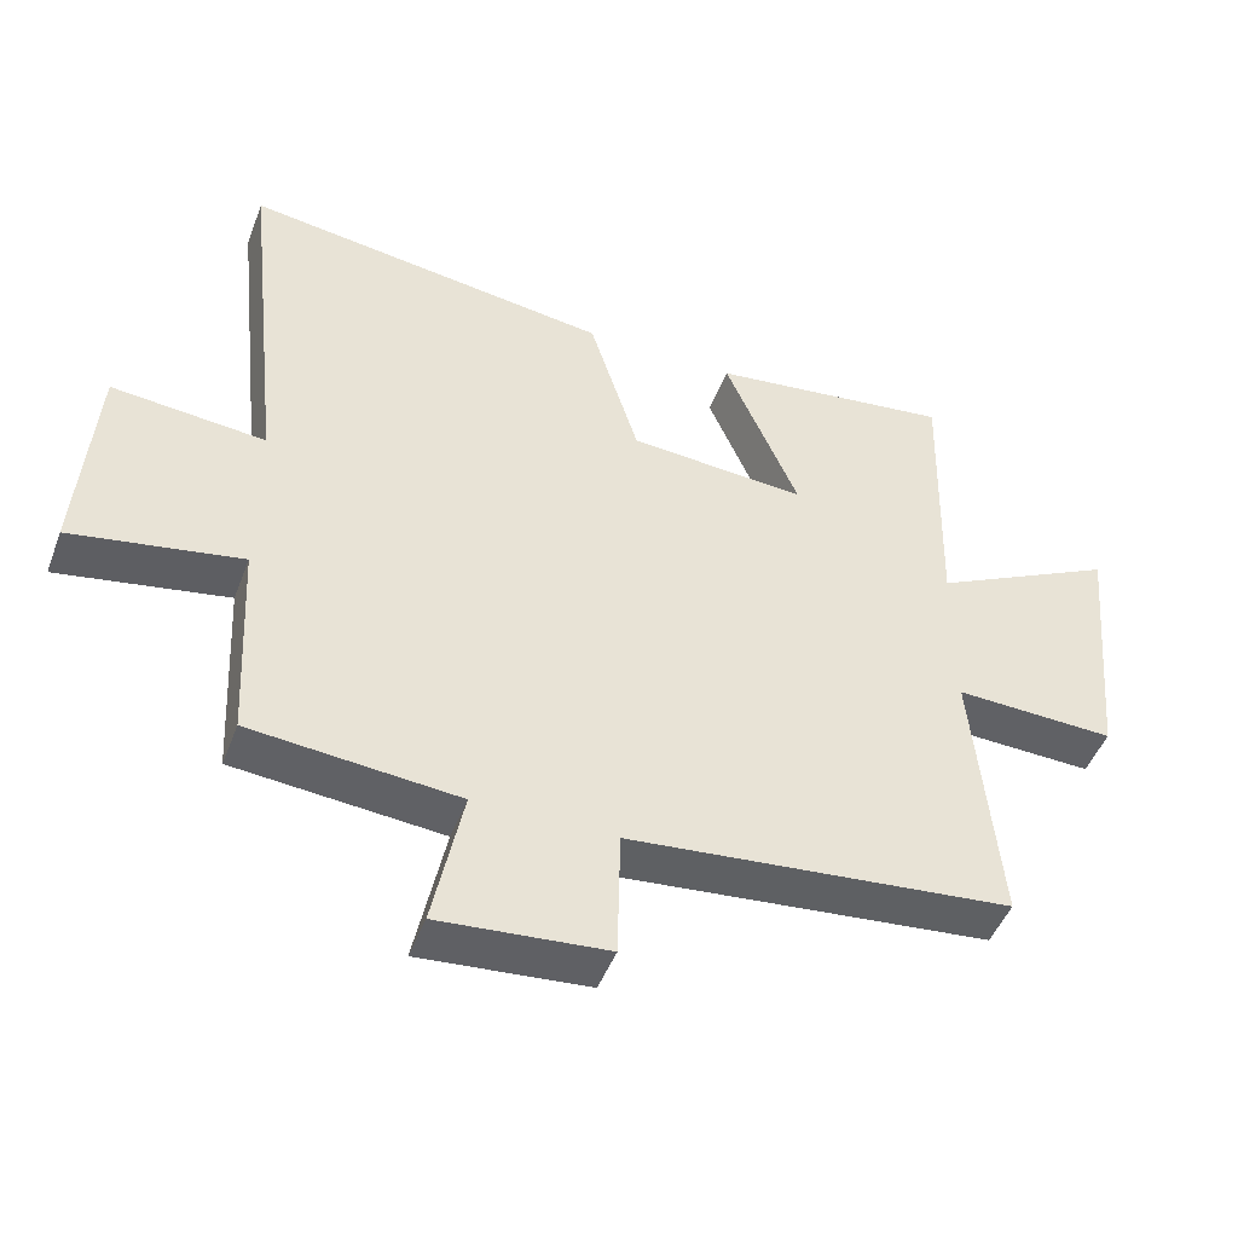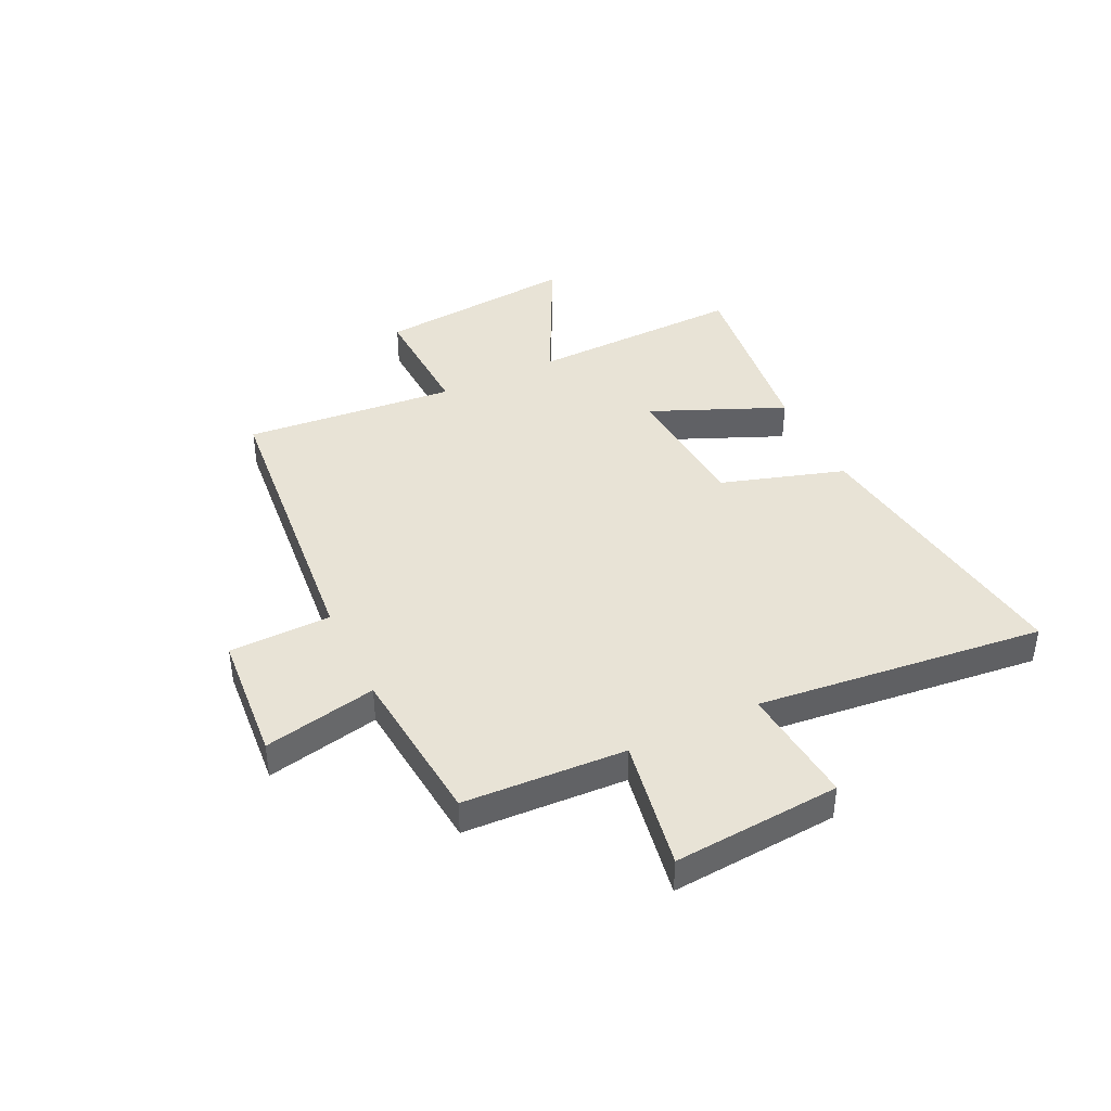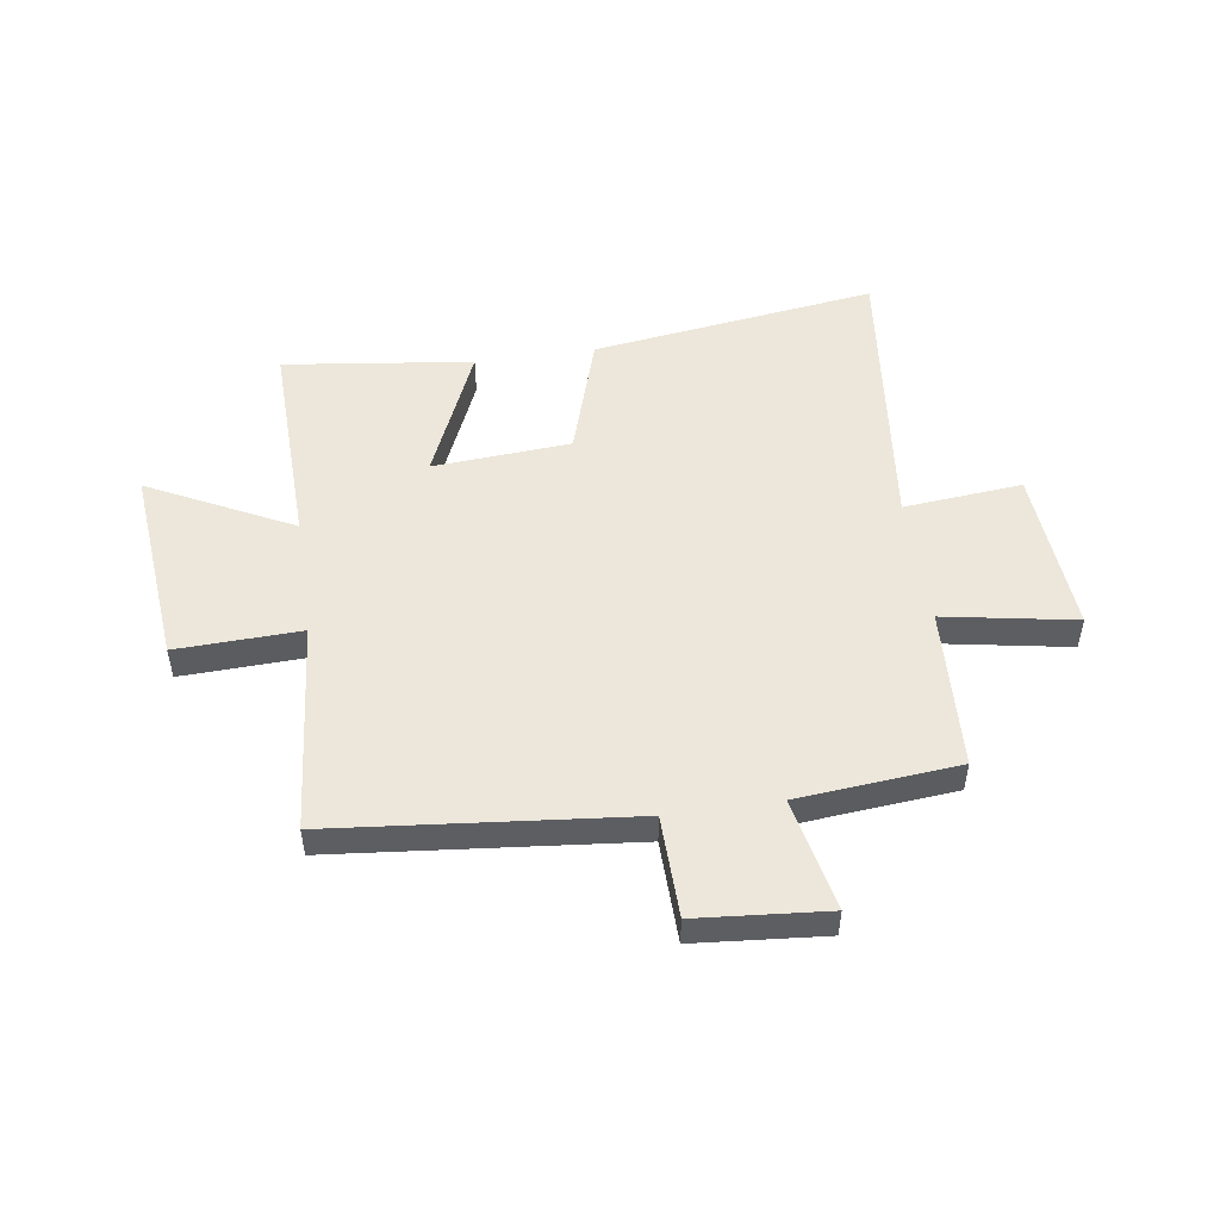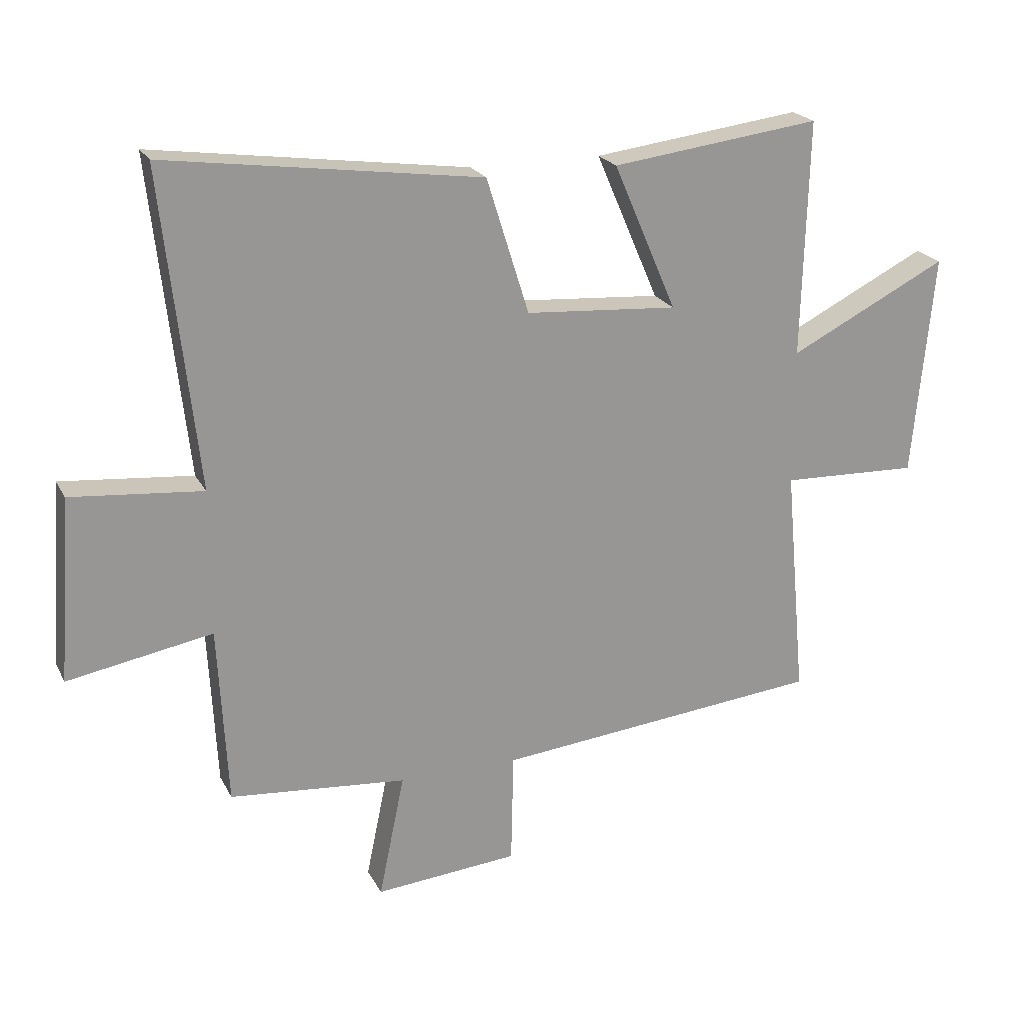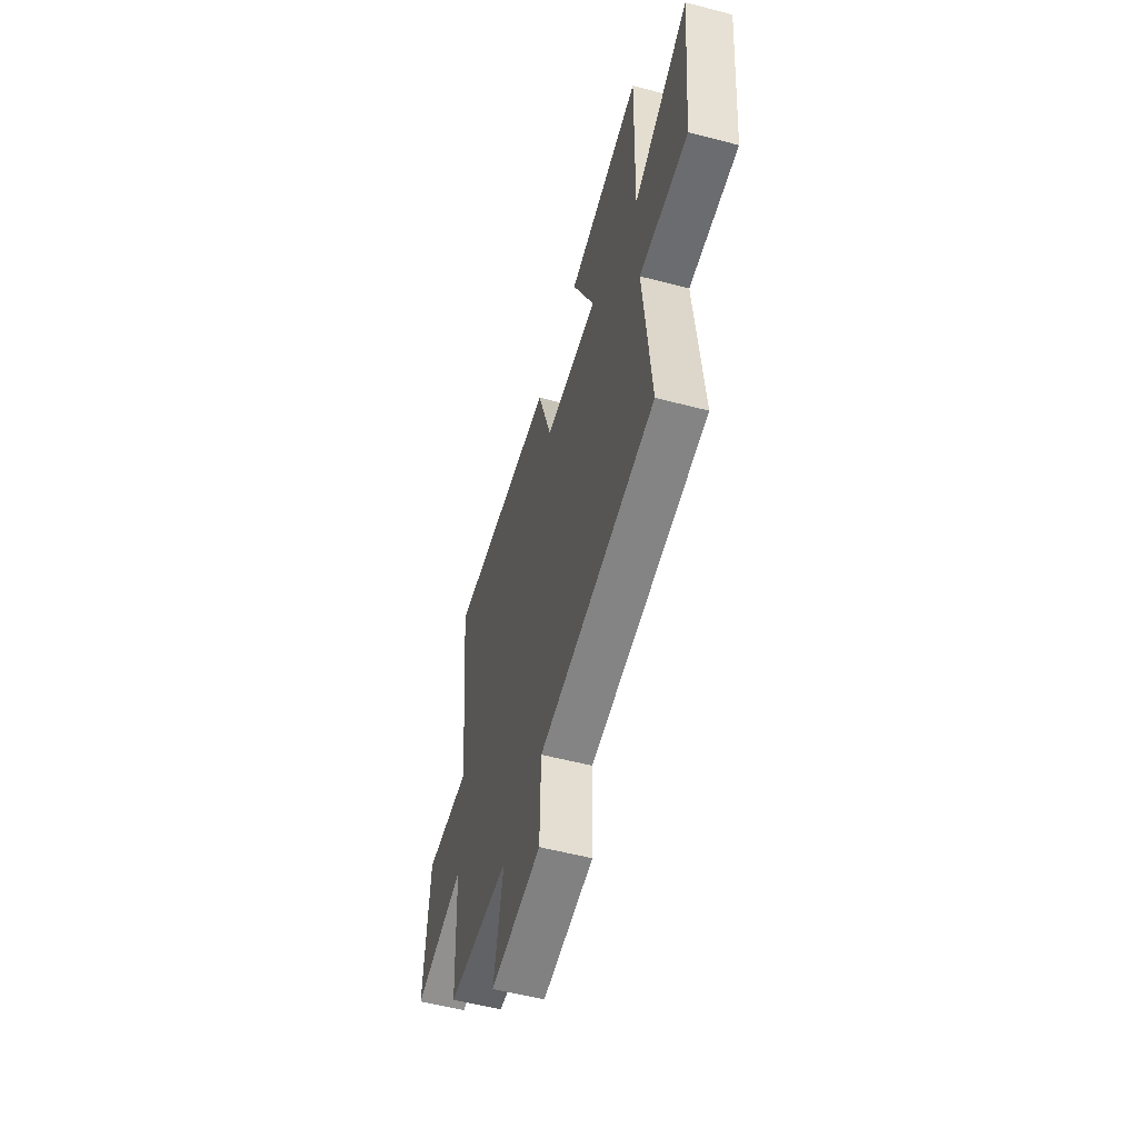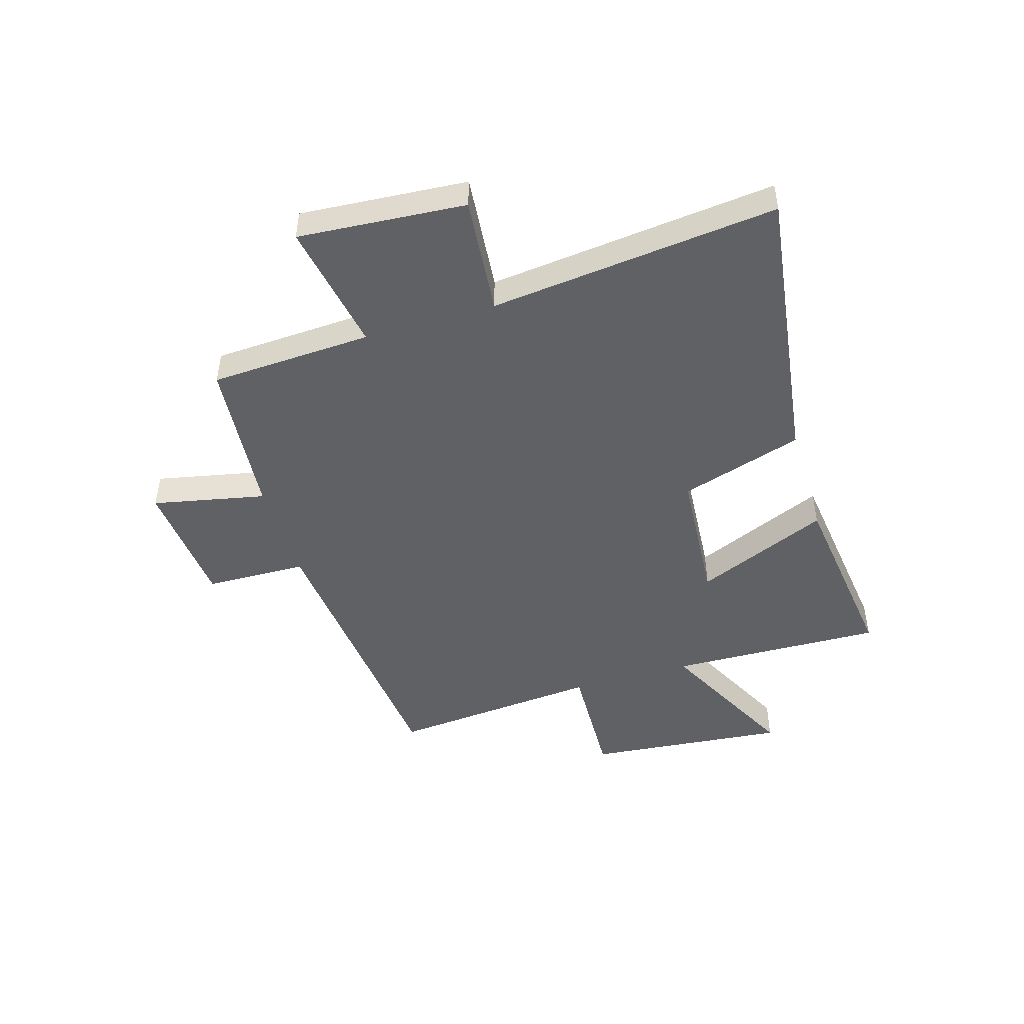
<metadata>
{"format":"obj","ext":"obj","renderer":"f3d","projection":"perspective","resolution":1024,"background":"white","views":[{"elev":-47.3,"azim":-20.3,"up":"+Z"},{"elev":41.4,"azim":-115.8,"up":"+Y"},{"elev":50.8,"azim":171.7,"up":"+Y"},{"elev":21.8,"azim":-21.1,"up":"+Z"},{"elev":-55.7,"azim":74.6,"up":"+Z"},{"elev":-47.1,"azim":-73.3,"up":"+Y"}]}
</metadata>
<code>
v -0.557 0.07 0.571
v -0.044 0.07 0.5
v 0.025 0.07 0.279
v 0.273 0.07 0.261
v 0.17 0.07 0.5
v 0.51 0.07 0.543
v 0.5 0.07 0.158
v 0.758 0.07 0.288
v 0.724 0.07 -0.074
v 0.5 0.07 -0.066
v 0.535 0.07 -0.447
v 0 0.07 -0.5
v -0.004 0.07 -0.683
v -0.238 0.07 -0.703
v -0.196 0.07 -0.5
v -0.485 0.07 -0.474
v -0.5 0.07 -0.183
v -0.736 0.07 -0.225
v -0.714 0.07 0.075
v -0.5 0.07 0.055
v -0.557 0 0.571
v -0.044 0 0.5
v 0.025 0 0.279
v 0.273 0 0.261
v 0.17 0 0.5
v 0.51 0 0.543
v 0.5 0 0.158
v 0.758 0 0.288
v 0.724 0 -0.074
v 0.5 0 -0.066
v 0.535 0 -0.447
v 0 0 -0.5
v -0.004 0 -0.683
v -0.238 0 -0.703
v -0.196 0 -0.5
v -0.485 0 -0.474
v -0.5 0 -0.183
v -0.736 0 -0.225
v -0.714 0 0.075
v -0.5 0 0.055
f 17 18 19 20
f 15 16 17 20
f 1 2 3
f 20 1 3
f 15 20 3
f 12 13 14 15
f 15 3 4
f 12 15 4
f 11 12 4
f 10 11 4
f 7 8 9 10
f 7 10 4 5
f 5 6 7
f 40 39 38 37
f 40 37 36 35
f 23 22 21
f 23 21 40
f 23 40 35
f 35 34 33 32
f 24 23 35
f 24 35 32
f 24 32 31
f 24 31 30
f 30 29 28 27
f 25 24 30 27
f 27 26 25
f 1 21 22 2
f 2 22 23 3
f 3 23 24 4
f 4 24 25 5
f 5 25 26 6
f 6 26 27 7
f 7 27 28 8
f 8 28 29 9
f 9 29 30 10
f 10 30 31 11
f 11 31 32 12
f 12 32 33 13
f 13 33 34 14
f 14 34 35 15
f 15 35 36 16
f 16 36 37 17
f 17 37 38 18
f 18 38 39 19
f 19 39 40 20
f 20 40 21 1

</code>
